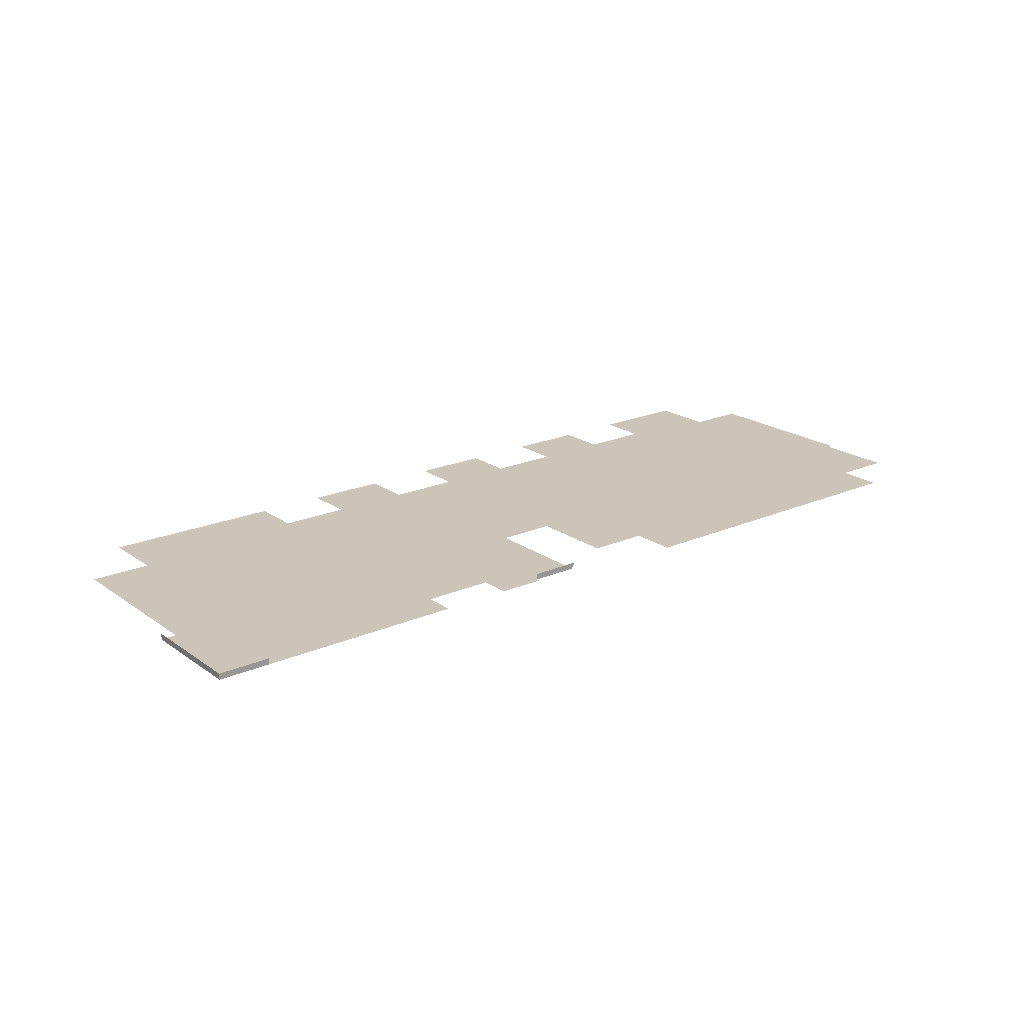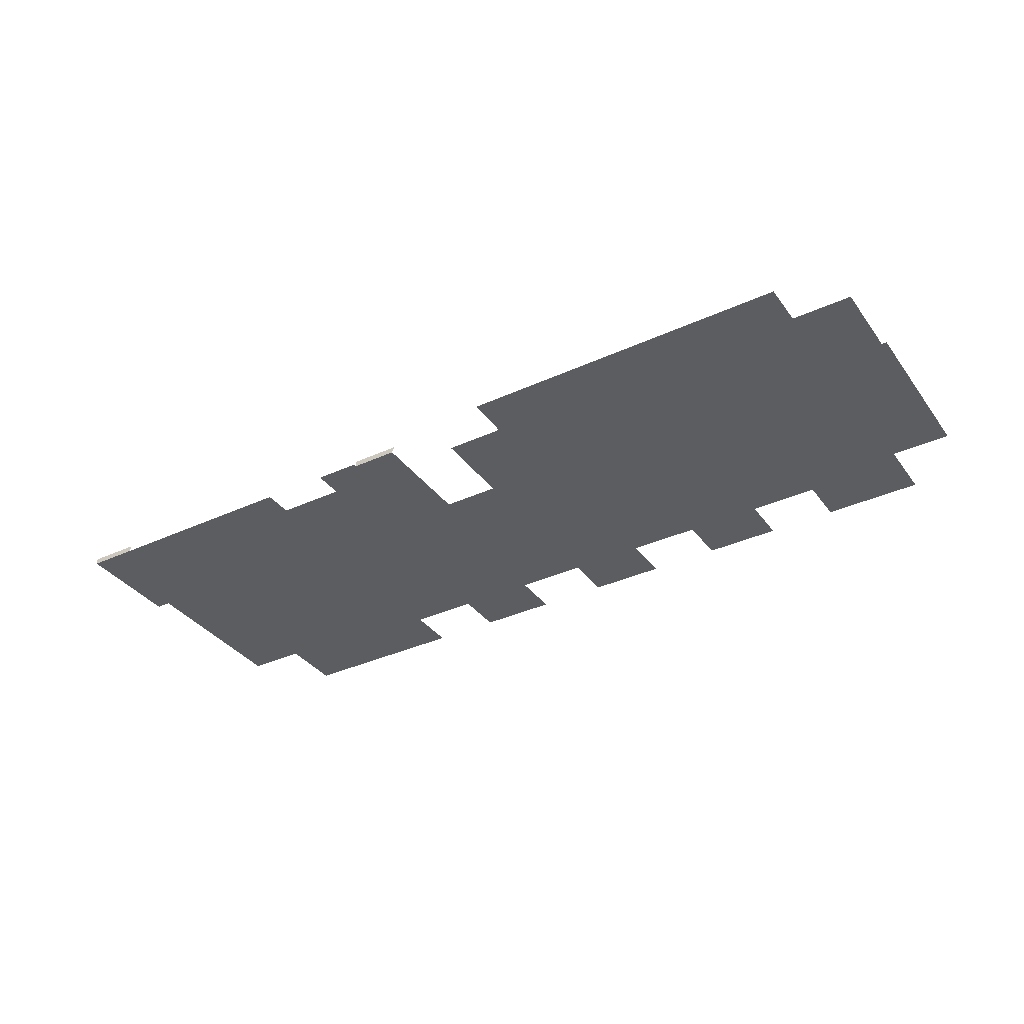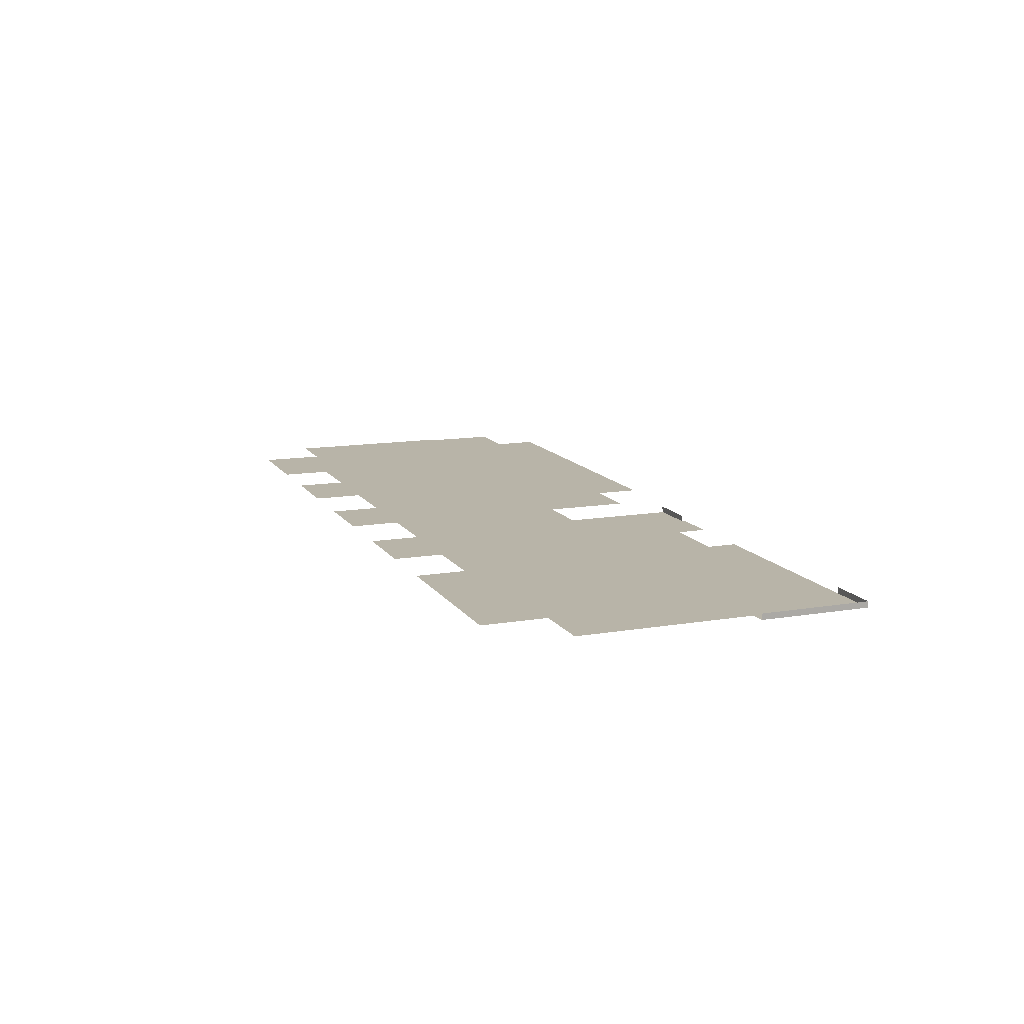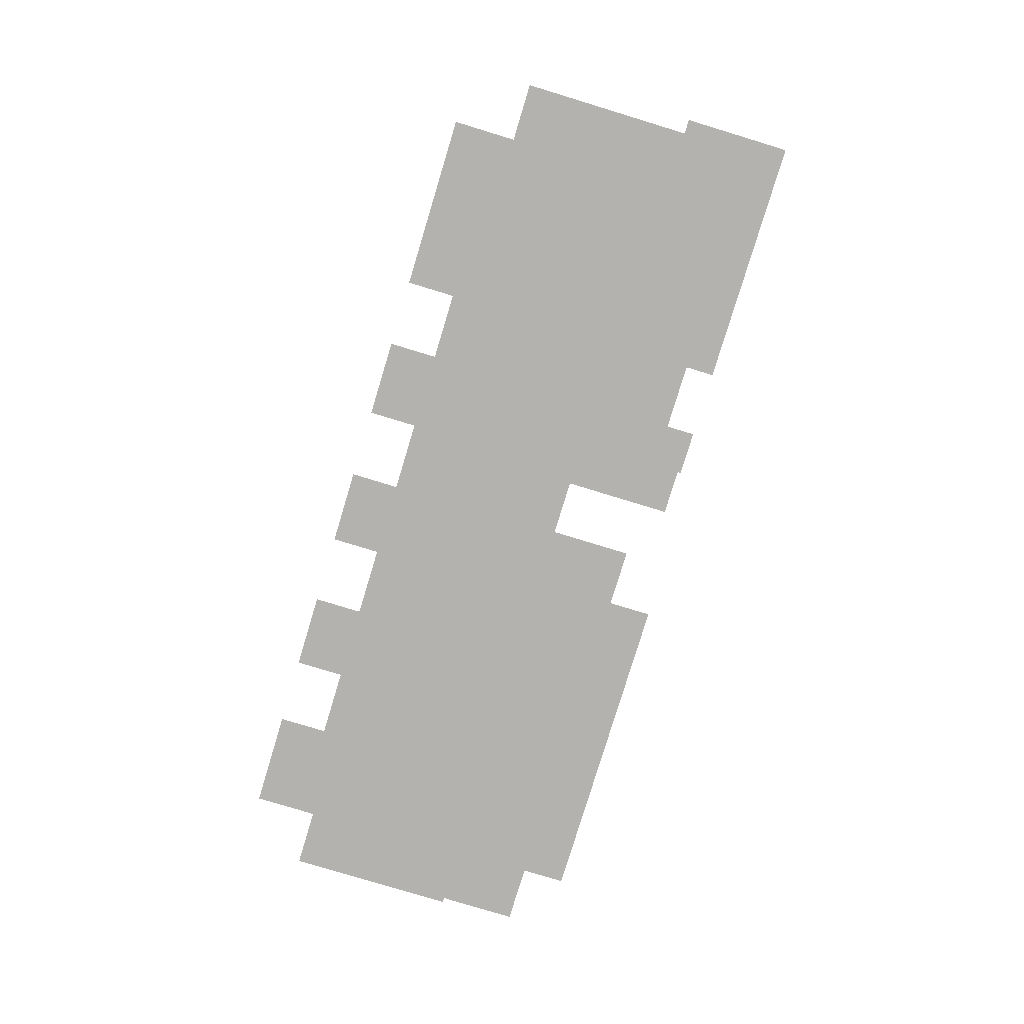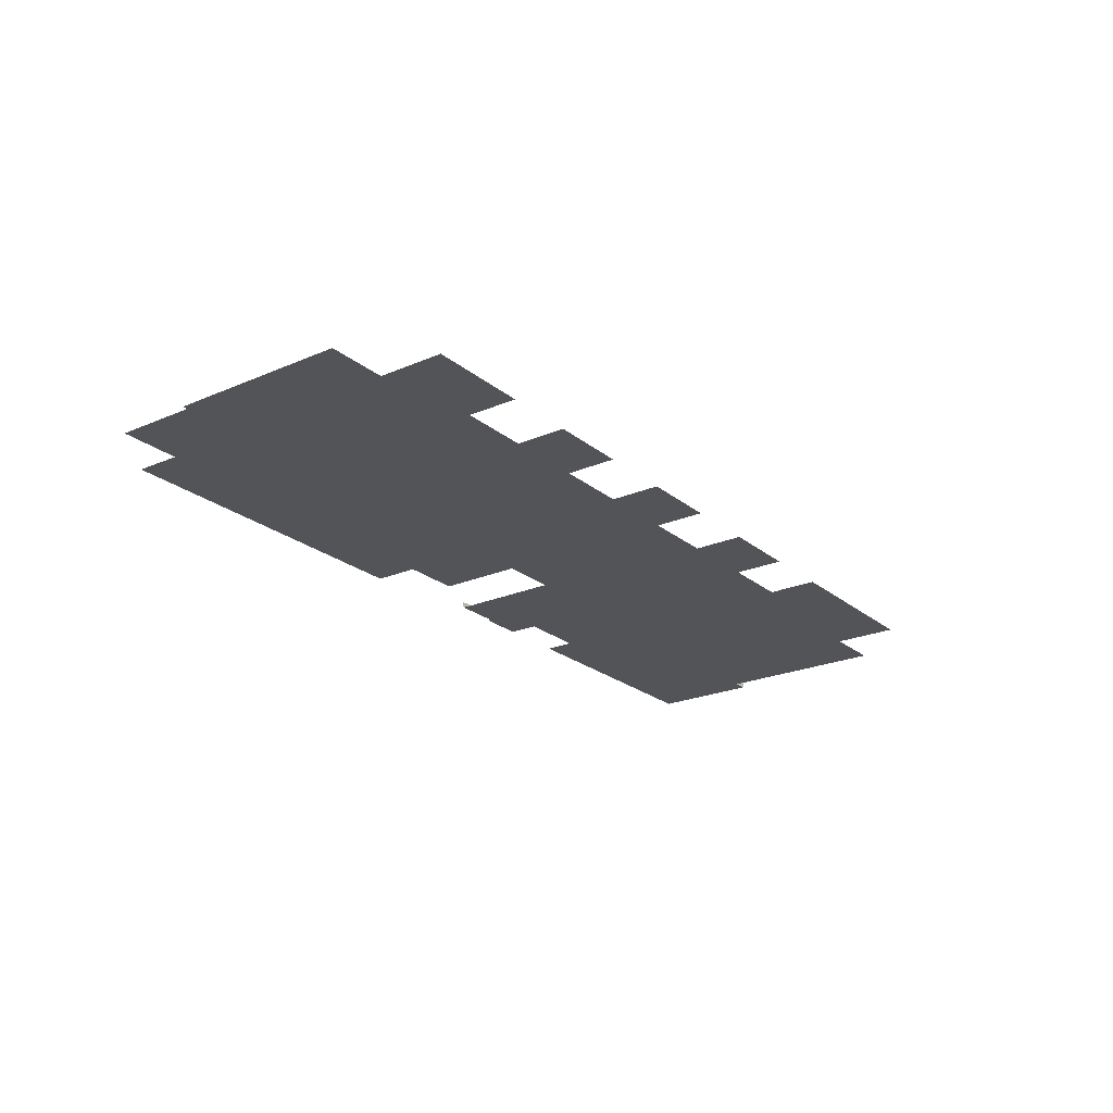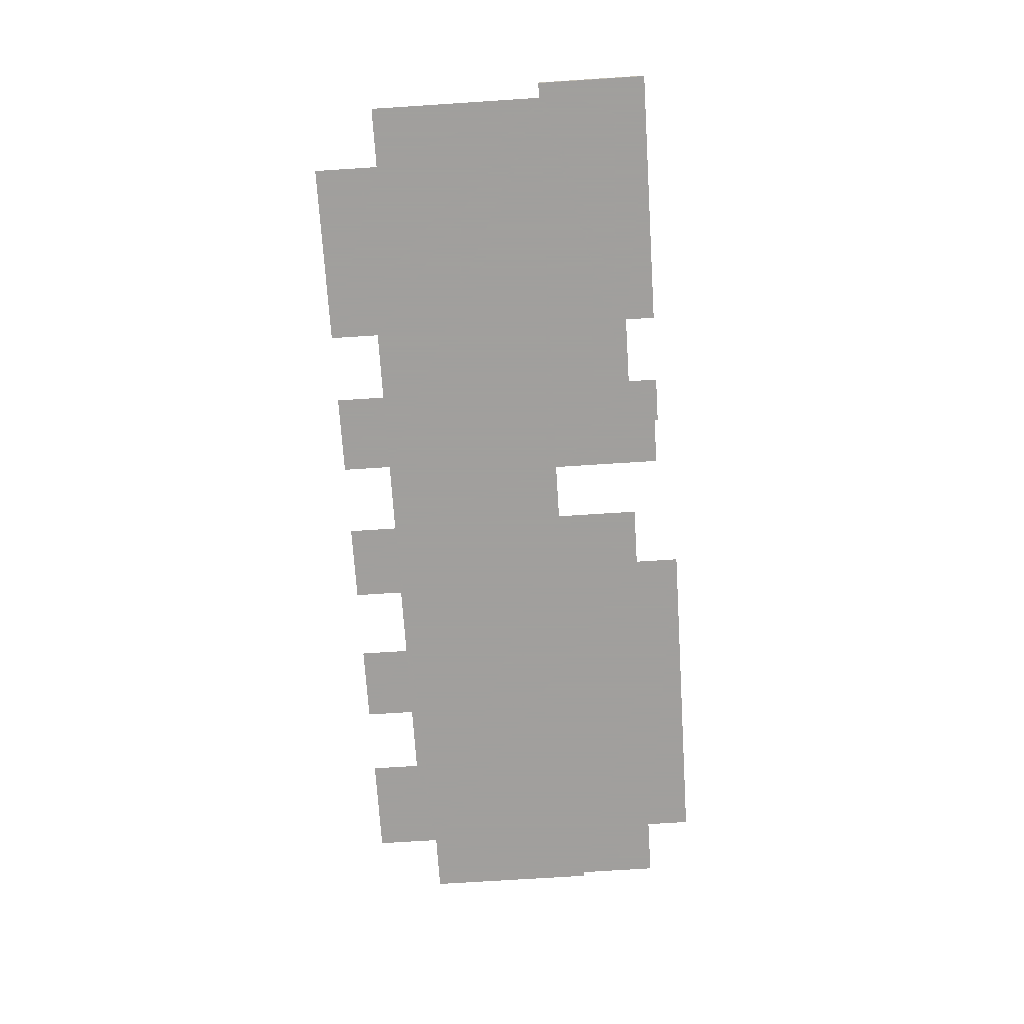
<metadata>
{"format":"obj","ext":"obj","renderer":"f3d","projection":"perspective","resolution":1024,"background":"white","views":[{"elev":20.5,"azim":-38.4,"up":"+Y"},{"elev":-35.6,"azim":31.3,"up":"+Y"},{"elev":13.0,"azim":-111.2,"up":"+Y"},{"elev":-79.7,"azim":-106.9,"up":"+Y"},{"elev":-22.8,"azim":126.4,"up":"+Y"},{"elev":-71.5,"azim":-86.3,"up":"+Y"}]}
</metadata>
<code>
o Strop_5NP
v 0.591 0.9706 -0.4931
v 0.591 0.9706 -0.6774
v 0.8766 0.9706 -0.6774
v 0.8766 0.9706 -0.4931
v 0.3239 0.9706 -0.4931
v 1.503 0.9706 -0.4378
v 1.135 0.9706 -0.4931
v 1.135 0.9706 -0.6774
v 1.503 0.9706 -0.6774
v 1.724 0.9706 -0.4378
v 1.724 0.9706 0.207
v 1.706 0.9706 0.207
v 1.706 0.9706 0.5018
v 1.485 0.9706 0.5018
v 0.2502 0.9706 0.6676
v 1.485 0.9706 0.6676
v 0.2502 0.9706 0.5018
v 0.2502 0.9706 0.6182
v 0.02897 0.9706 0.5018
v 0.02897 0.9706 0.1886
v -0.1848 0.9706 0.1886
v -0.1848 0.9706 0.5998
v -0.3586 0.9706 0.5998
v -0.5273 0.9706 0.6123
v -0.3586 0.9706 0.6123
v -0.5273 0.9706 0.5018
v -1.666 0.9706 0.207
v -0.7816 0.9706 0.5018
v -0.7816 0.9706 0.6123
v -1.532 0.9706 0.6123
v -1.721 0.9706 0.207
v -1.721 0.9706 0.6123
v -1.666 0.9706 -0.4378
v -1.445 0.9706 -0.4378
v -0.7816 0.9706 -0.6774
v -1.445 0.9706 -0.6774
v -0.7816 0.9706 -0.4931
v -0.2288 0.9706 -0.4931
v -0.5236 0.9706 -0.4931
v -0.5236 0.9706 -0.6774
v -0.2288 0.9706 -0.6774
v 0.03831 0.9706 -0.4931
v 0.3239 0.9706 -0.6774
v 0.03831 0.9706 -0.6774
v -1.721 0.9927 0.6123
v -1.721 0.9927 0.207
v -1.532 0.9927 0.6123
v -0.1736 0.9927 0.5998
v -0.3586 0.9927 0.5998
f 31 32 45 46
f 32 30 47 45
f 23 22 48 49
f 1 2 3 4
f 5 1 4 6
f 7 8 9 6
f 4 7 6
f 6 10 11 12
f 12 13 14 15
f 14 16 15
f 6 12 15 17
f 15 18 17
f 17 19 20 6
f 21 22 23 24
f 23 25 24
f 21 24 26 27
f 28 29 30 31
f 30 32 31
f 26 28 31 27
f 27 33 34 35
f 34 36 35
f 27 35 37 38
f 39 40 41 38
f 37 39 38
f 27 38 42 21
f 20 21 42 6
f 5 6 42 43
f 43 42 44

</code>
